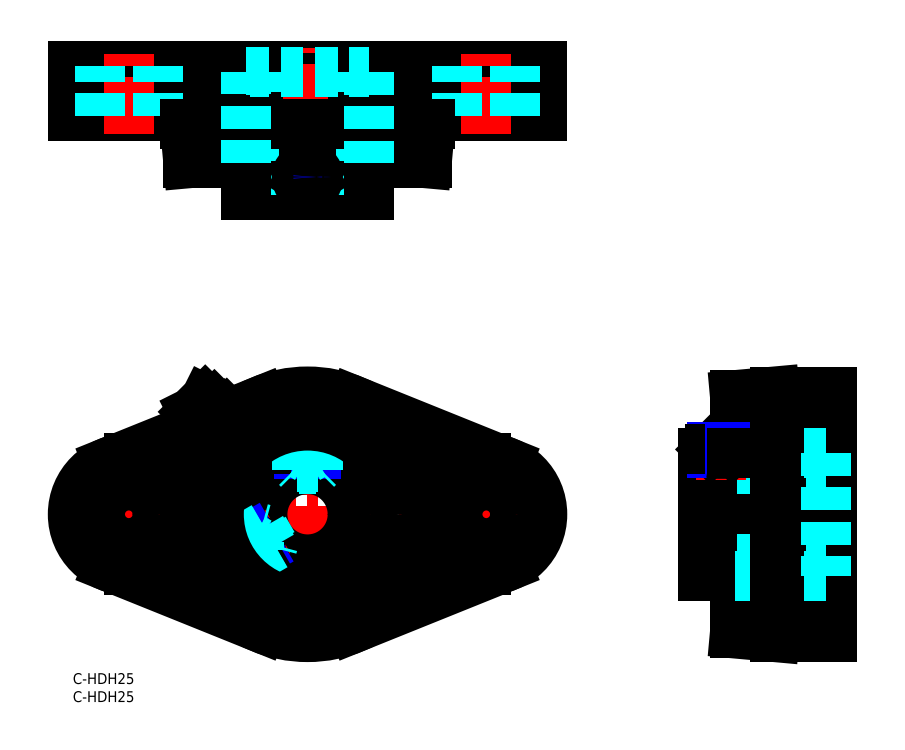
<metadata>
{"format":"dxf","ext":"dxf","renderer":"ezdxf+matplotlib","layout":"modelspace","background":"white","min_lineweight":24,"dpi":150}
</metadata>
<code>
0
SECTION
2
ENTITIES
0
INSERT
8
MSM_CONTINUOUS
2
*U27
10
0
20
0
30
0
0
INSERT
8
MSM_CONTINUOUS
2
*U28
10
0
20
0
30
0
0
LINE
8
MSM_CENTER
10
169.5
20
44
30
0
11
215.3
21
44
31
0
0
LINE
8
MSM_CONTINUOUS
10
42.97
20
71.78
30
0
11
52.29
21
75.54
31
0
0
LINE
8
MSM_CENTER
10
65
20
5
30
0
11
65
21
83
31
0
0
LINE
8
MSM_DASHED
10
196.3
20
36
30
0
11
210.3
21
36
31
0
0
LINE
8
MSM_DASHED
10
196.3
20
52
30
0
11
210.3
21
52
31
0
0
LINE
8
MSM_CENTER
10
-5
20
44
30
0
11
135
21
44
31
0
0
LINE
8
MSM_CENTER
10
114.5
20
23.5
30
0
11
114.5
21
64.5
31
0
0
LINE
8
MSM_CENTER
10
15.5
20
23.5
30
0
11
15.5
21
64.5
31
0
0
CIRCLE
8
MSM_CONTINUOUS
10
65
20
44
30
0
40
34
0
LINE
8
MSM_CONTINUOUS
10
34.74
20
59.5
30
0
11
15.5
21
59.5
31
0
0
ARC
8
MSM_CONTINUOUS
10
15.5
20
44
30
0
40
15.5
50
90
51
270
0
LINE
8
MSM_CONTINUOUS
10
9.707
20
58.38
30
0
11
36.01
21
68.98
31
0
0
CIRCLE
8
MSM_CONTINUOUS
10
15.5
20
44
30
0
40
8
0
LINE
8
MSM_CONTINUOUS
10
95.26
20
59.5
30
0
11
114.5
21
59.5
31
0
0
LINE
8
MSM_CONTINUOUS
10
120.3
20
58.38
30
0
11
77.71
21
75.54
31
0
0
LINE
8
MSM_CONTINUOUS
10
34.74
20
28.5
30
0
11
15.5
21
28.5
31
0
0
LINE
8
MSM_CONTINUOUS
10
9.707
20
29.62
30
0
11
52.29
21
12.46
31
0
0
LINE
8
MSM_CONTINUOUS
10
95.26
20
28.5
30
0
11
114.5
21
28.5
31
0
0
LINE
8
MSM_CONTINUOUS
10
120.3
20
29.62
30
0
11
77.71
21
12.46
31
0
0
ARC
8
MSM_CONTINUOUS
10
114.5
20
44
30
0
40
15.5
50
270
51
90
0
CIRCLE
8
MSM_CONTINUOUS
10
114.5
20
44
30
0
40
8
0
LINE
8
MSM_CONTINUOUS
10
183.3
20
77
30
0
11
194.3
21
78
31
0
0
LINE
8
MSM_CONTINUOUS
10
194.3
20
78
30
0
11
210.3
21
78
31
0
0
LINE
8
MSM_CONTINUOUS
10
210.3
20
78
30
0
11
210.3
21
10
31
0
0
LINE
8
MSM_CONTINUOUS
10
210.3
20
10
30
0
11
194.3
21
10
31
0
0
LINE
8
MSM_CONTINUOUS
10
194.3
20
10
30
0
11
183.3
21
11
31
0
0
LINE
8
MSM_CONTINUOUS
10
183.3
20
11
30
0
11
183.3
21
77
31
0
0
LINE
8
MSM_CONTINUOUS
10
200.3
20
75.54
30
0
11
200.3
21
58.38
31
0
0
LINE
8
MSM_CONTINUOUS
10
200.3
20
59.5
30
0
11
196.3
21
59.5
31
0
0
LINE
8
MSM_CONTINUOUS
10
196.3
20
59.5
30
0
11
196.3
21
28.5
31
0
0
LINE
8
MSM_CONTINUOUS
10
196.3
20
28.5
30
0
11
200.3
21
28.5
31
0
0
LINE
8
MSM_CONTINUOUS
10
200.3
20
12.46
30
0
11
200.3
21
29.62
31
0
0
LINE
8
MSM_DASHED
10
174.5
20
56.5
30
0
11
208.6
21
56.5
31
0
0
LINE
8
MSM_CONTINUOUS
10
174.5
20
61
30
0
11
176.5
21
61
31
0
0
LINE
8
MSM_CONTINUOUS
10
174.5
20
27
30
0
11
183.3
21
27
31
0
0
LINE
8
MSM_DASHED
10
174.5
20
31.5
30
0
11
208.6
21
31.5
31
0
0
CIRCLE
8
MSM_CONTINUOUS
10
65
20
44
30
0
40
17
0
CIRCLE
8
MSM_CONTINUOUS
10
65
20
44
30
0
40
12.5
0
LINE
8
MSM_CENTER
10
46.38
20
33.25
30
0
11
56.77
21
39.25
31
0
0
LINE
8
MSM_CONTINUOUS
10
174.5
20
61
30
0
11
174.5
21
27
31
0
0
LINE
8
MSM_CENTER
10
179.5
20
65.5
30
0
11
179.5
21
53.5
31
0
0
LINE
8
MSM_DASHED
10
208.6
20
61
30
0
11
208.6
21
27
31
0
0
LINE
8
MSM_CENTER
10
43.1
20
65.94
30
0
11
32.77
21
76.26
31
0
0
LINE
8
MSM_CONTINUOUS
10
47.75
20
36.88
30
0
11
50.21
21
32.62
31
0
0
LINE
8
MSM_CONTINUOUS
10
50.21
20
32.62
30
0
11
50.95
21
32.42
31
0
0
LINE
8
MSM_CONTINUOUS
10
52.05
20
33.06
30
0
11
50.95
21
32.42
31
0
0
LINE
8
MSM_NARROW
10
51.69
20
33.48
30
0
11
50.21
21
32.62
31
0
0
LINE
8
MSM_CONTINUOUS
10
50.95
20
32.42
30
0
11
47.95
21
37.62
31
0
0
LINE
8
MSM_CONTINUOUS
10
47.75
20
36.88
30
0
11
47.95
21
37.62
31
0
0
LINE
8
MSM_CONTINUOUS
10
49.05
20
38.25
30
0
11
47.95
21
37.62
31
0
0
LINE
8
MSM_NARROW
10
49.23
20
37.73
30
0
11
47.75
21
36.88
31
0
0
LINE
8
MSM_DASHED
10
52.95
20
39.88
30
0
11
55.4
21
35.62
31
0
0
LINE
8
MSM_DASHED
10
49.41
20
34
30
0
11
51.14
21
35
31
0
0
LINE
8
MSM_DASHED
10
49.84
20
37.25
30
0
11
51.58
21
34.25
31
0
0
LINE
8
MSM_DASHED
10
49.84
20
33.25
30
0
11
51.58
21
34.25
31
0
0
LINE
8
MSM_DASHED
10
48.11
20
36.25
30
0
11
49.84
21
37.25
31
0
0
LINE
8
MSM_DASHED
10
48.55
20
35.5
30
0
11
50.28
21
36.5
31
0
0
LINE
8
MSM_DASHED
10
55.4
20
35.62
30
0
11
55.21
21
34.88
31
0
0
LINE
8
MSM_DASHED
10
55.21
20
34.88
30
0
11
52.21
21
40.08
31
0
0
LINE
8
MSM_DASHED
10
52.95
20
39.88
30
0
11
52.21
21
40.08
31
0
0
LINE
8
MSM_DASHED
10
51.58
20
34.25
30
0
11
51.58
21
36.25
31
0
0
LINE
8
MSM_DASHED
10
49.84
20
37.25
30
0
11
51.58
21
36.25
31
0
0
LINE
8
MSM_DASHED
10
49.05
20
38.25
30
0
11
52.99
21
40.53
31
0
0
LINE
8
MSM_DASHED
10
52.05
20
33.06
30
0
11
55.99
21
35.33
31
0
0
LINE
8
MSM_DASHED
10
49.23
20
37.73
30
0
11
53.16
21
40
31
0
0
LINE
8
MSM_DASHED
10
51.69
20
33.48
30
0
11
55.62
21
35.74
31
0
0
LINE
8
MSM_DASHED
10
183.3
20
61
30
0
11
208.6
21
61
31
0
0
LINE
8
MSM_DASHED
10
183.3
20
27
30
0
11
208.6
21
27
31
0
0
LINE
8
MSM_CONTINUOUS
10
67.46
20
62.5
30
0
11
62.54
21
62.5
31
0
0
LINE
8
MSM_CONTINUOUS
10
62.54
20
62.5
30
0
11
62
21
61.96
31
0
0
LINE
8
MSM_CONTINUOUS
10
62
20
60.73
30
0
11
62
21
61.96
31
0
0
LINE
8
MSM_NARROW
10
62.54
20
60.82
30
0
11
62.54
21
62.5
31
0
0
LINE
8
MSM_CONTINUOUS
10
62
20
61.96
30
0
11
68
21
61.96
31
0
0
LINE
8
MSM_CONTINUOUS
10
67.46
20
62.5
30
0
11
68
21
61.96
31
0
0
LINE
8
MSM_CONTINUOUS
10
68
20
60.73
30
0
11
68
21
61.96
31
0
0
LINE
8
MSM_NARROW
10
67.46
20
60.82
30
0
11
67.46
21
62.5
31
0
0
LINE
8
MSM_DASHED
10
67.46
20
56.5
30
0
11
62.54
21
56.5
31
0
0
LINE
8
MSM_DASHED
10
64.13
20
62.5
30
0
11
64.13
21
60.5
31
0
0
LINE
8
MSM_DASHED
10
66.73
20
60.5
30
0
11
63.27
21
60.5
31
0
0
LINE
8
MSM_DASHED
10
63.27
20
62.5
30
0
11
63.27
21
60.5
31
0
0
LINE
8
MSM_DASHED
10
66.73
20
62.5
30
0
11
66.73
21
60.5
31
0
0
LINE
8
MSM_DASHED
10
65.87
20
62.5
30
0
11
65.87
21
60.5
31
0
0
LINE
8
MSM_DASHED
10
62.54
20
56.5
30
0
11
62
21
57.04
31
0
0
LINE
8
MSM_DASHED
10
62
20
57.04
30
0
11
68
21
57.04
31
0
0
LINE
8
MSM_DASHED
10
67.46
20
56.5
30
0
11
68
21
57.04
31
0
0
LINE
8
MSM_DASHED
10
63.27
20
60.5
30
0
11
65
21
59.5
31
0
0
LINE
8
MSM_DASHED
10
66.73
20
60.5
30
0
11
65
21
59.5
31
0
0
LINE
8
MSM_DASHED
10
62
20
60.73
30
0
11
62
21
56.13
31
0
0
LINE
8
MSM_DASHED
10
68
20
60.73
30
0
11
68
21
56.13
31
0
0
LINE
8
MSM_DASHED
10
62.54
20
60.82
30
0
11
62.54
21
56.26
31
0
0
LINE
8
MSM_DASHED
10
67.46
20
61.96
30
0
11
67.46
21
56.26
31
0
0
LINE
8
MSM_CONTINUOUS
10
182
20
62.5
30
0
11
177.1
21
62.5
31
0
0
LINE
8
MSM_CONTINUOUS
10
177.1
20
62.5
30
0
11
176.5
21
61.96
31
0
0
LINE
8
MSM_CONTINUOUS
10
176.5
20
61
30
0
11
176.5
21
61.96
31
0
0
LINE
8
MSM_NARROW
10
177.1
20
60.91
30
0
11
177.1
21
62.5
31
0
0
LINE
8
MSM_CONTINUOUS
10
176.5
20
61.96
30
0
11
182.5
21
61.96
31
0
0
LINE
8
MSM_CONTINUOUS
10
182
20
62.5
30
0
11
182.5
21
61.96
31
0
0
LINE
8
MSM_CONTINUOUS
10
182.5
20
61
30
0
11
182.5
21
61.96
31
0
0
LINE
8
MSM_NARROW
10
182
20
60.91
30
0
11
182
21
62.5
31
0
0
ARC
8
MSM_CONTINUOUS
10
179.5
20
77.73
30
0
40
17
50
259.8
51
280.2
0
LINE
8
MSM_CONTINUOUS
10
194.3
20
78
30
0
11
194.3
21
10
31
0
0
CIRCLE
8
MSM_CONTINUOUS
10
65
20
44
30
0
40
33
0
CIRCLE
8
MSM_CONTINUOUS
10
65
20
44
30
0
40
24.57
0
LINE
8
MSM_CONTINUOUS
10
182.5
20
61
30
0
11
183.3
21
61
31
0
0
LINE
8
MSM_CONTINUOUS
10
38.5
20
65.58
30
0
11
43.45
21
70.53
31
0
0
LINE
8
MSM_CONTINUOUS
10
38.64
20
65.73
30
0
11
38.75
21
65.61
31
0
0
LINE
8
MSM_CONTINUOUS
10
43.31
20
70.39
30
0
11
43.42
21
70.28
31
0
0
LINE
8
MSM_CONTINUOUS
10
39.21
20
74.49
30
0
11
36.66
21
75.77
31
0
0
LINE
8
MSM_CONTINUOUS
10
34.54
20
69.83
30
0
11
39.21
21
74.49
31
0
0
ARC
8
MSM_CONTINUOUS
10
36.02
20
73.02
30
0
40
1.587
50
114.6
51
155.4
0
LINE
8
MSM_CONTINUOUS
10
34.54
20
69.83
30
0
11
33.27
21
72.37
31
0
0
LINE
8
MSM_CONTINUOUS
10
33.27
20
72.37
30
0
11
36.66
21
75.77
31
0
0
ARC
8
MSM_CONTINUOUS
10
36.87
20
72.16
30
0
40
3.3
50
14.03
51
45
0
ARC
8
MSM_CONTINUOUS
10
43.07
20
77.86
30
0
40
6
50
244.8
51
260.1
0
LINE
8
MSM_CONTINUOUS
10
41.21
20
70.68
30
0
11
42.18
21
69.71
31
0
0
LINE
8
MSM_CONTINUOUS
10
43.61
20
71.14
30
0
11
42.64
21
72.11
31
0
0
LINE
8
MSM_CONTINUOUS
10
39.33
20
66.85
30
0
11
38.35
21
67.82
31
0
0
LINE
8
MSM_CONTINUOUS
10
36.92
20
66.39
30
0
11
37.9
21
65.42
31
0
0
LINE
8
MSM_CONTINUOUS
10
37.09
20
67
30
0
11
42.04
21
71.95
31
0
0
ARC
8
MSM_CONTINUOUS
10
44.29
20
64.74
30
0
40
6.687
50
117.4
51
152.6
0
ARC
8
MSM_CONTINUOUS
10
38.68
20
66.06
30
0
40
1.789
50
100.6
51
160.6
0
LINE
8
MSM_CONTINUOUS
10
37.09
20
67
30
0
11
36.92
21
66.39
31
0
0
LINE
8
MSM_CONTINUOUS
10
42.04
20
71.95
30
0
11
42.64
21
72.11
31
0
0
ARC
8
MSM_CONTINUOUS
10
42.97
20
70.35
30
0
40
1.789
50
109.4
51
169.4
0
ARC
8
MSM_CONTINUOUS
10
36.25
20
72.79
30
0
40
6.687
50
297.4
51
332.6
0
ARC
8
MSM_CONTINUOUS
10
37.57
20
67.18
30
0
40
1.789
50
289.4
51
349.4
0
LINE
8
MSM_CONTINUOUS
10
38.5
20
65.58
30
0
11
37.9
21
65.42
31
0
0
LINE
8
MSM_CONTINUOUS
10
43.45
20
70.53
30
0
11
43.61
21
71.14
31
0
0
ARC
8
MSM_CONTINUOUS
10
41.85
20
71.47
30
0
40
1.789
50
280.6
51
340.6
0
ARC
8
MSM_CONTINUOUS
10
40.85
20
73.15
30
0
40
0.8
50
194
51
244.8
0
ARC
8
MSM_CONTINUOUS
10
36.87
20
72.16
30
0
40
3.3
50
225
51
256
0
ARC
8
MSM_CONTINUOUS
10
31.18
20
65.97
30
0
40
6
50
9.897
51
25.22
0
ARC
8
MSM_CONTINUOUS
10
35.88
20
68.18
30
0
40
0.8
50
25.22
51
75.97
0
LINE
8
MSM_CONTINUOUS
10
0
20
154.2
30
0
11
34.74
21
154.2
31
0
0
LINE
8
MSM_CONTINUOUS
10
34.74
20
158.2
30
0
11
34.74
21
154.2
31
0
0
LINE
8
MSM_CONTINUOUS
10
9.707
20
158.2
30
0
11
52.29
21
158.2
31
0
0
LINE
8
MSM_CONTINUOUS
10
98
20
141.2
30
0
11
32
21
141.2
31
0
0
LINE
8
MSM_CONTINUOUS
10
99
20
152.2
30
0
11
98
21
141.2
31
0
0
LINE
8
MSM_CONTINUOUS
10
99
20
154.2
30
0
11
99
21
152.2
31
0
0
LINE
8
MSM_CONTINUOUS
10
0
20
168.2
30
0
11
130
21
168.2
31
0
0
LINE
8
MSM_CONTINUOUS
10
31
20
152.2
30
0
11
31
21
154.2
31
0
0
LINE
8
MSM_CONTINUOUS
10
32
20
141.2
30
0
11
31
21
152.2
31
0
0
LINE
8
MSM_CENTER
10
65
20
127.4
30
0
11
65
21
173.2
31
0
0
LINE
8
MSM_CONTINUOUS
10
0
20
154.2
30
0
11
0
21
168.2
31
0
0
LINE
8
MSM_CONTINUOUS
10
130
20
154.2
30
0
11
130
21
168.2
31
0
0
LINE
8
MSM_CONTINUOUS
10
130
20
154.2
30
0
11
95.26
21
154.2
31
0
0
LINE
8
MSM_CONTINUOUS
10
95.26
20
158.2
30
0
11
95.26
21
154.2
31
0
0
LINE
8
MSM_CONTINUOUS
10
120.3
20
158.2
30
0
11
77.71
21
158.2
31
0
0
LINE
8
MSM_CENTER
10
15.5
20
149.2
30
0
11
15.5
21
173.2
31
0
0
LINE
8
MSM_CENTER
10
114.5
20
149.2
30
0
11
114.5
21
173.2
31
0
0
LINE
8
MSM_DASHED
10
23.5
20
154.2
30
0
11
23.5
21
168.2
31
0
0
LINE
8
MSM_DASHED
10
7.5
20
154.2
30
0
11
7.5
21
168.2
31
0
0
LINE
8
MSM_DASHED
10
106.5
20
154.2
30
0
11
106.5
21
168.2
31
0
0
LINE
8
MSM_DASHED
10
122.5
20
154.2
30
0
11
122.5
21
168.2
31
0
0
LINE
8
MSM_CENTER
10
30.27
20
149.7
30
0
11
46.43
21
149.7
31
0
0
LINE
8
MSM_DASHED
10
48
20
166.5
30
0
11
82
21
166.5
31
0
0
LINE
8
MSM_CENTER
10
59
20
137.4
30
0
11
71
21
137.4
31
0
0
LINE
8
MSM_CONTINUOUS
10
48
20
132.4
30
0
11
82
21
132.4
31
0
0
LINE
8
MSM_DASHED
10
52.5
20
132.4
30
0
11
52.5
21
166.5
31
0
0
LINE
8
MSM_CONTINUOUS
10
48
20
132.4
30
0
11
48
21
141.2
31
0
0
LINE
8
MSM_DASHED
10
77.5
20
132.4
30
0
11
77.5
21
166.5
31
0
0
LINE
8
MSM_CONTINUOUS
10
82
20
132.4
30
0
11
82
21
141.2
31
0
0
ARC
8
MSM_CONTINUOUS
10
36.87
20
149.7
30
0
40
3.3
50
270
51
310.7
0
ARC
8
MSM_CONTINUOUS
10
36.87
20
149.7
30
0
40
3.3
50
49.25
51
90
0
LINE
8
MSM_CONTINUOUS
10
38.35
20
153.2
30
0
11
42.18
21
153.2
31
0
0
LINE
8
MSM_CONTINUOUS
10
38.35
20
146.2
30
0
11
42.18
21
146.2
31
0
0
ARC
8
MSM_CONTINUOUS
10
34.77
20
148.1
30
0
40
8.977
50
10.05
51
34.36
0
ARC
8
MSM_CONTINUOUS
10
34.82
20
151.3
30
0
40
8.925
50
325.6
51
350
0
ARC
8
MSM_CONTINUOUS
10
49.38
20
154.5
30
0
40
8.273
50
189
51
215.4
0
ARC
8
MSM_CONTINUOUS
10
49.38
20
144.9
30
0
40
8.273
50
144.6
51
171
0
ARC
8
MSM_CONTINUOUS
10
37.45
20
149.7
30
0
40
4.59
50
324.5
51
35.48
0
ARC
8
MSM_CONTINUOUS
10
39.56
20
151.2
30
0
40
1.993
50
35.48
51
131.4
0
ARC
8
MSM_CONTINUOUS
10
39.56
20
148.2
30
0
40
1.993
50
228.6
51
324.5
0
LINE
8
MSM_CONTINUOUS
10
42.64
20
149.7
30
0
11
43.61
21
149.7
31
0
0
LINE
8
MSM_CONTINUOUS
10
38.35
20
146.2
30
0
11
38.09
21
146.6
31
0
0
LINE
8
MSM_CONTINUOUS
10
38.35
20
153.2
30
0
11
38.09
21
152.8
31
0
0
ARC
8
MSM_CONTINUOUS
10
34.97
20
150
30
0
40
0.3098
50
37.2
51
142.8
0
ARC
8
MSM_CONTINUOUS
10
34.97
20
149.5
30
0
40
0.3098
50
217.2
51
322.8
0
ARC
8
MSM_CONTINUOUS
10
35.29
20
149.7
30
0
40
0.7145
50
142.8
51
217.2
0
ARC
8
MSM_CONTINUOUS
10
34.64
20
149.7
30
0
40
0.7145
50
322.8
51
37.2
0
ARC
8
MSM_CONTINUOUS
10
34.97
20
150.8
30
0
40
1.35
50
36.58
51
143.4
0
ARC
8
MSM_CONTINUOUS
10
34.97
20
148.7
30
0
40
1.35
50
216.6
51
323.4
0
ARC
8
MSM_CONTINUOUS
10
33.55
20
149.7
30
0
40
3.112
50
323.4
51
36.58
0
ARC
8
MSM_CONTINUOUS
10
36.38
20
149.7
30
0
40
3.112
50
143.4
51
216.6
0
ARC
8
MSM_CONTINUOUS
10
36.87
20
151.2
30
0
40
1.858
50
36.52
51
116.7
0
ARC
8
MSM_CONTINUOUS
10
36.87
20
148.3
30
0
40
1.858
50
243.3
51
323.5
0
ARC
8
MSM_CONTINUOUS
10
34.93
20
149.7
30
0
40
4.281
50
323.5
51
36.52
0
LINE
8
MSM_CONTINUOUS
10
34.36
20
152
30
0
11
36.04
21
152.8
31
0
0
LINE
8
MSM_CONTINUOUS
10
34.36
20
147.5
30
0
11
36.04
21
146.6
31
0
0
LINE
8
MSM_CONTINUOUS
10
31
20
152.2
30
0
11
34.84
21
152.2
31
0
0
LINE
8
MSM_CONTINUOUS
10
42.78
20
152.2
30
0
11
99
21
152.2
31
0
0
LINE
8
MSM_DASHED
10
48
20
141.2
30
0
11
48
21
166.5
31
0
0
LINE
8
MSM_DASHED
10
82
20
166.5
30
0
11
82
21
141.2
31
0
0
LINE
8
MSM_CONTINUOUS
10
64.13
20
138.9
30
0
11
65.87
21
138.9
31
0
0
LINE
8
MSM_CONTINUOUS
10
65.87
20
138.9
30
0
11
66.73
21
137.4
31
0
0
LINE
8
MSM_CONTINUOUS
10
66.73
20
137.4
30
0
11
65.87
21
135.9
31
0
0
LINE
8
MSM_CONTINUOUS
10
65.87
20
135.9
30
0
11
64.13
21
135.9
31
0
0
LINE
8
MSM_CONTINUOUS
10
64.13
20
135.9
30
0
11
63.27
21
137.4
31
0
0
LINE
8
MSM_CONTINUOUS
10
64.13
20
138.9
30
0
11
63.27
21
137.4
31
0
0
CIRCLE
8
MSM_NARROW
10
65
20
137.4
30
0
40
2.459
0
CIRCLE
8
MSM_CONTINUOUS
10
65
20
137.4
30
0
40
3
0
ENDSEC
0
EOF

</code>
